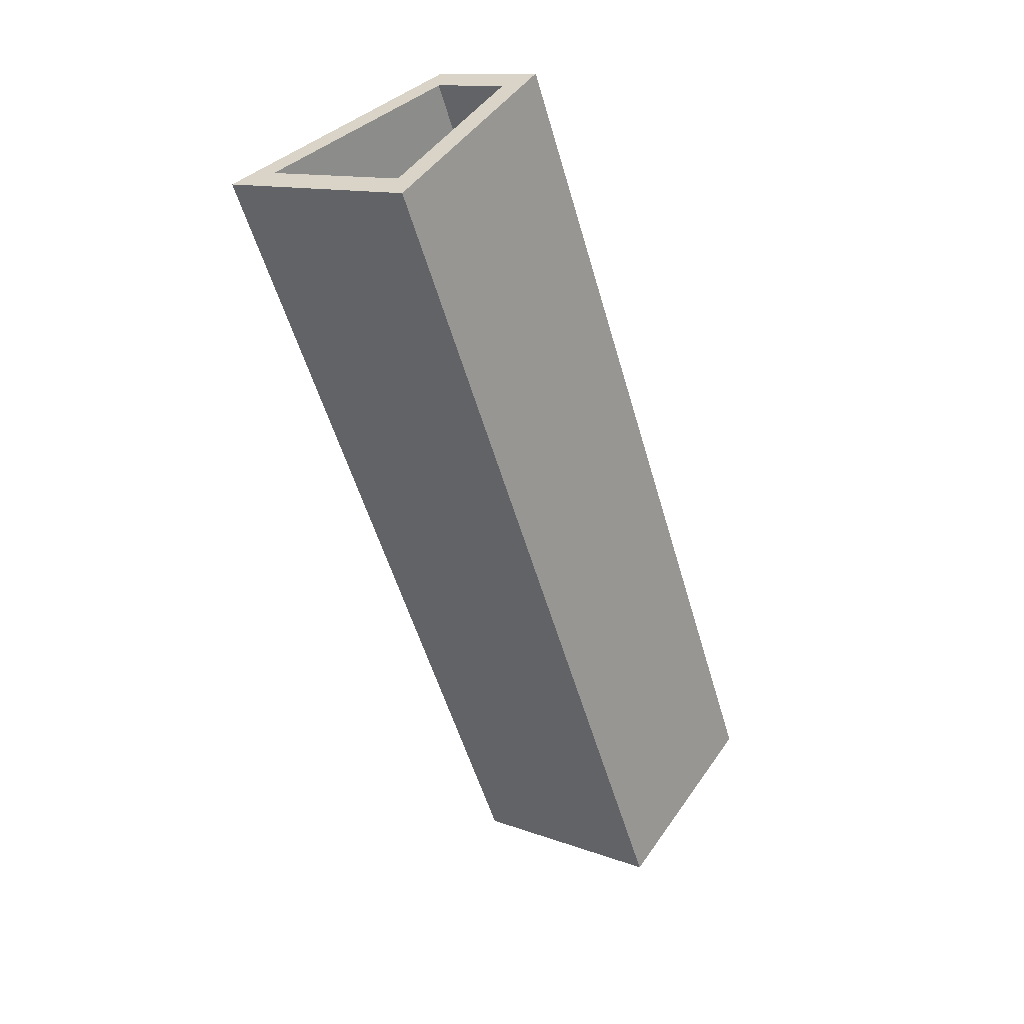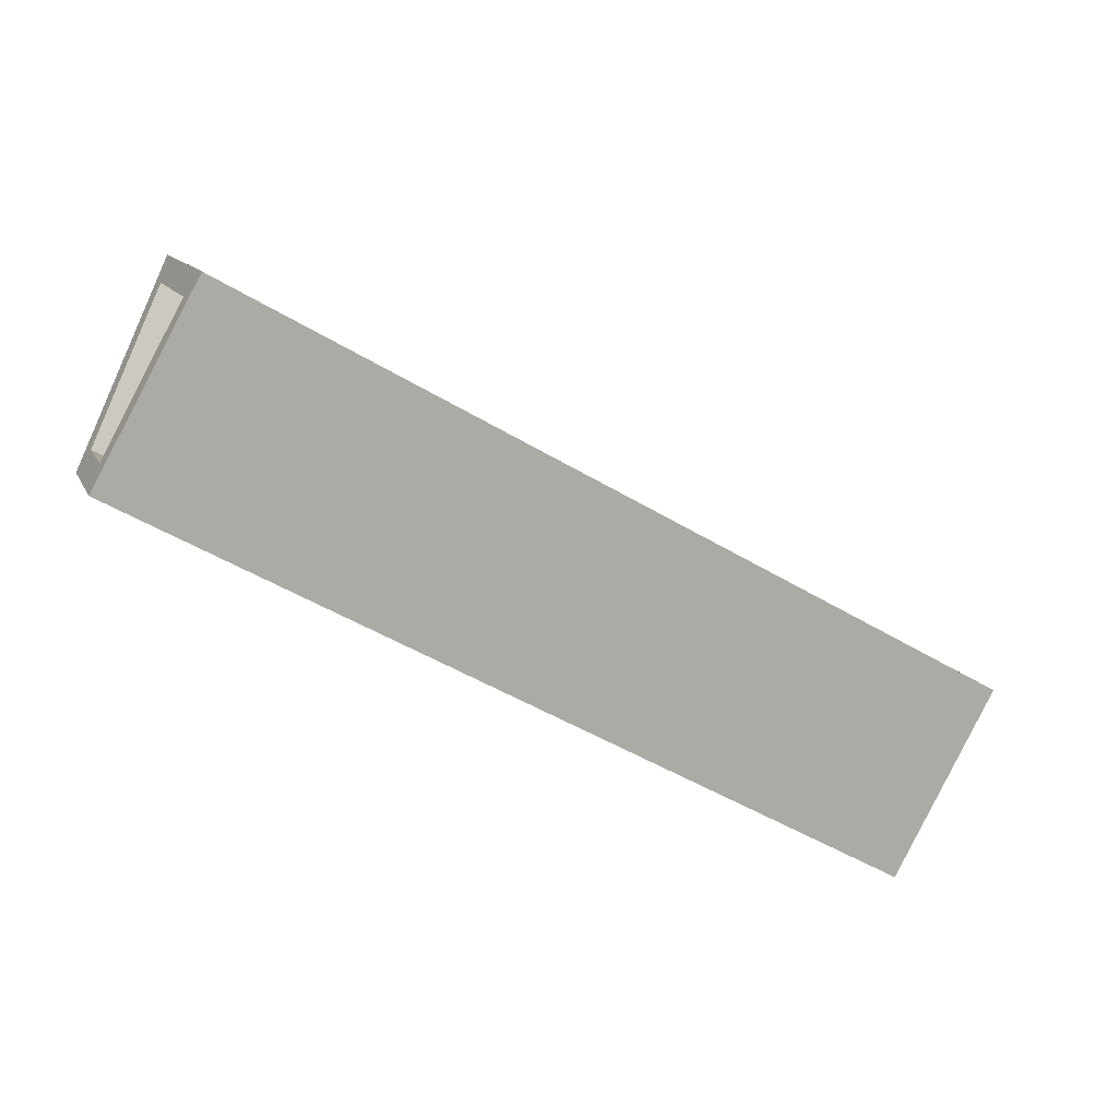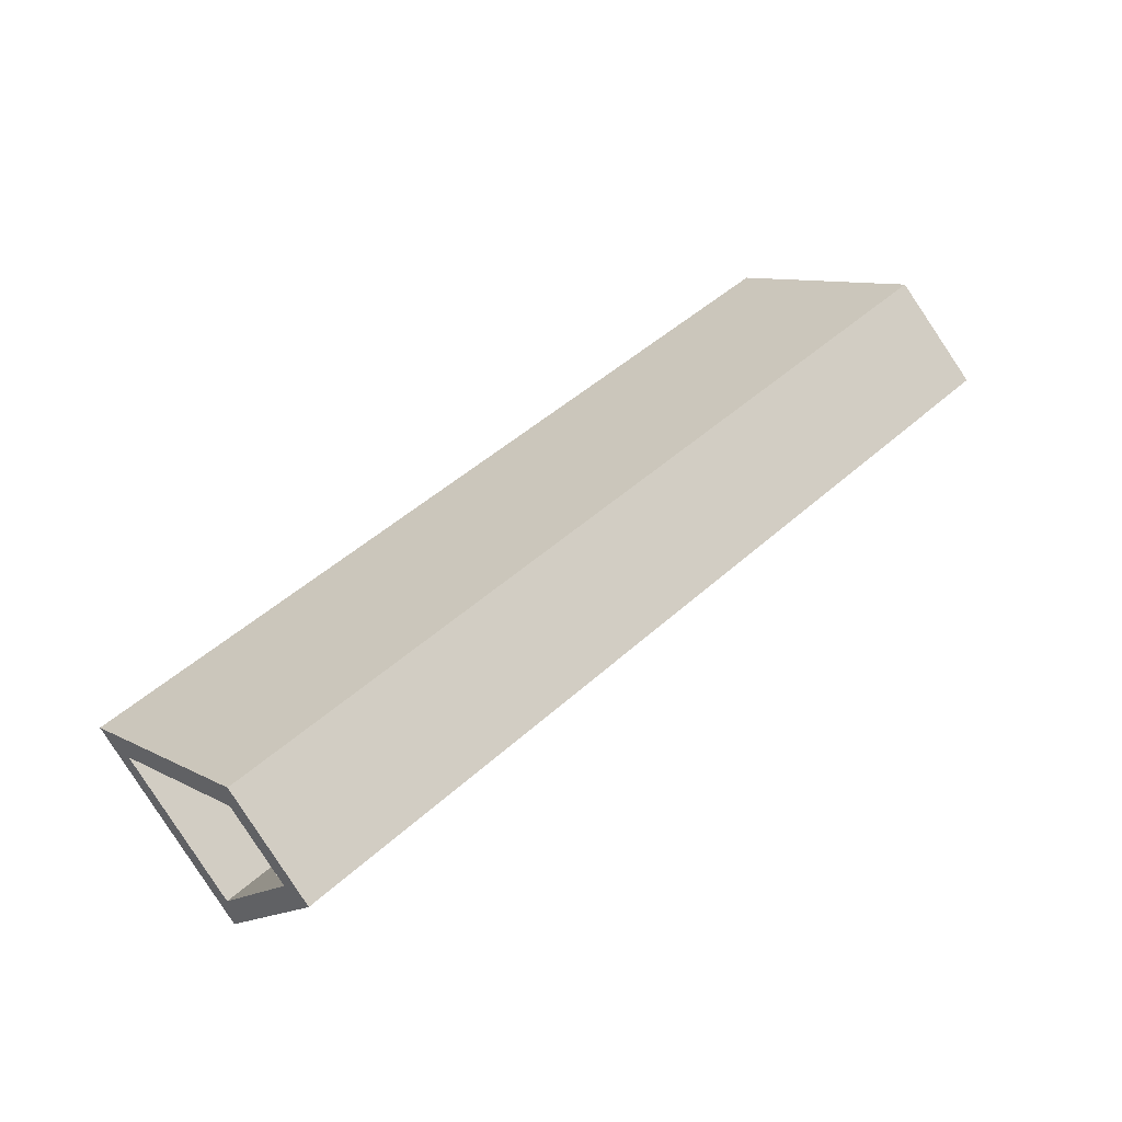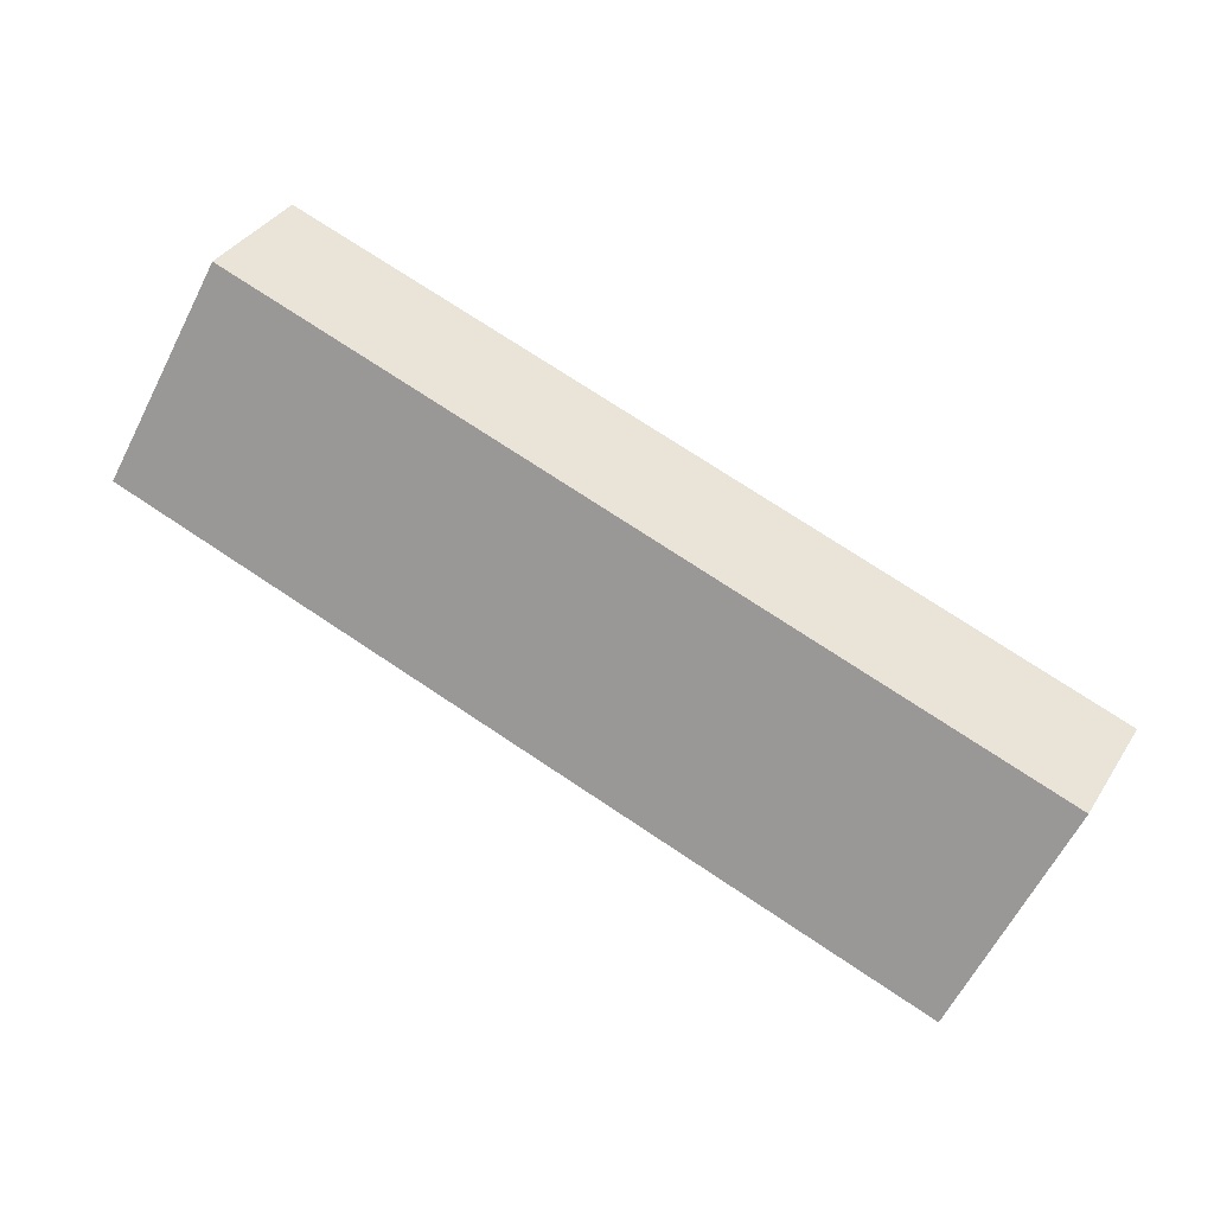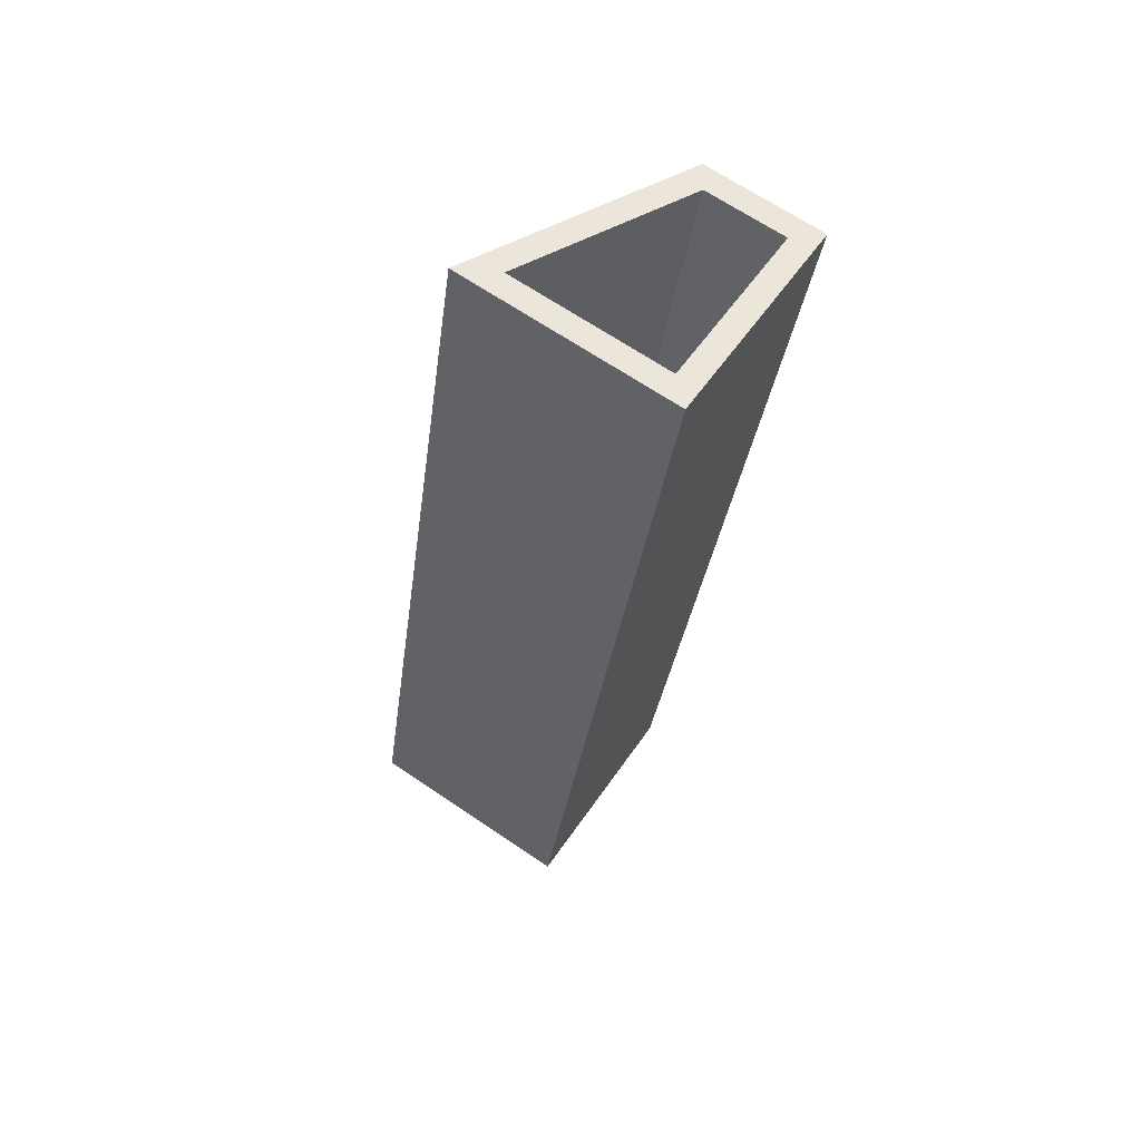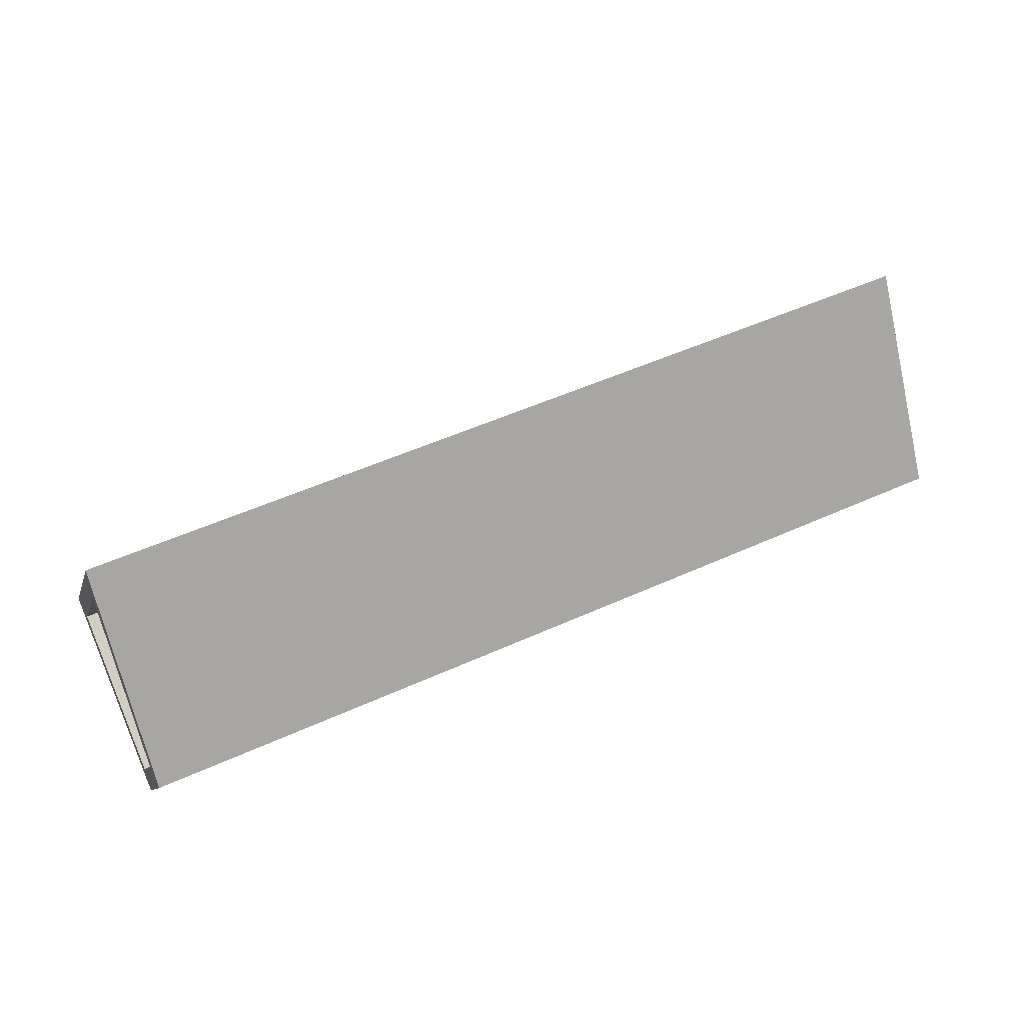
<metadata>
{"format":"obj","ext":"obj","renderer":"f3d","projection":"perspective","resolution":1024,"background":"white","views":[{"elev":-50.0,"azim":106.7,"up":"+Y"},{"elev":-48.2,"azim":-30.4,"up":"+Z"},{"elev":51.7,"azim":135.3,"up":"+Y"},{"elev":79.9,"azim":34.3,"up":"+Y"},{"elev":-27.4,"azim":83.7,"up":"+Y"},{"elev":49.1,"azim":156.9,"up":"+Z"}]}
</metadata>
<code>
v  41.74 -25.21 59.33
v  42.13 -30.4 51.63
v  41.67 -22.13 46.03
v  41.47 -19.49 49.95
v  16.56 -26.64 59.34
v  16.3 -21.14 50.32
v  16.49 -23.6 46.68
v  16.93 -31.54 52.06
v  60.6 -24.09 61.6
v  60.26 -16.79 49.63
v  7.34 -19.77 50.41
v  7.678 -27.07 62.39
v  60.56 -20.69 43.84
v  7.634 -23.67 44.62
v  61.14 -31.24 50.98
v  8.218 -34.22 51.76
v  7.454 -21.64 50.45
v  7.709 -27.13 59.47
v  7.64 -24.09 46.81
v  8.079 -32.04 52.19
v  61.02 -29.33 51.35
v  60.63 -24.15 59.05
v  60.56 -21.06 45.75
v  60.37 -18.43 49.67
g Thruster
f 1 2 3 4
f 5 6 7 8
f 9 10 11 12
f 10 13 14 11
f 13 15 16 14
f 15 9 12 16
f 12 11 17 18
f 11 14 19 17
f 14 16 20 19
f 16 12 18 20
f 18 17 6 5
f 17 19 7 6
f 19 20 8 7
f 20 18 5 8
f 9 15 21 22
f 15 13 23 21
f 13 10 24 23
f 10 9 22 24
f 22 21 2 1
f 21 23 3 2
f 23 24 4 3
f 24 22 1 4

</code>
